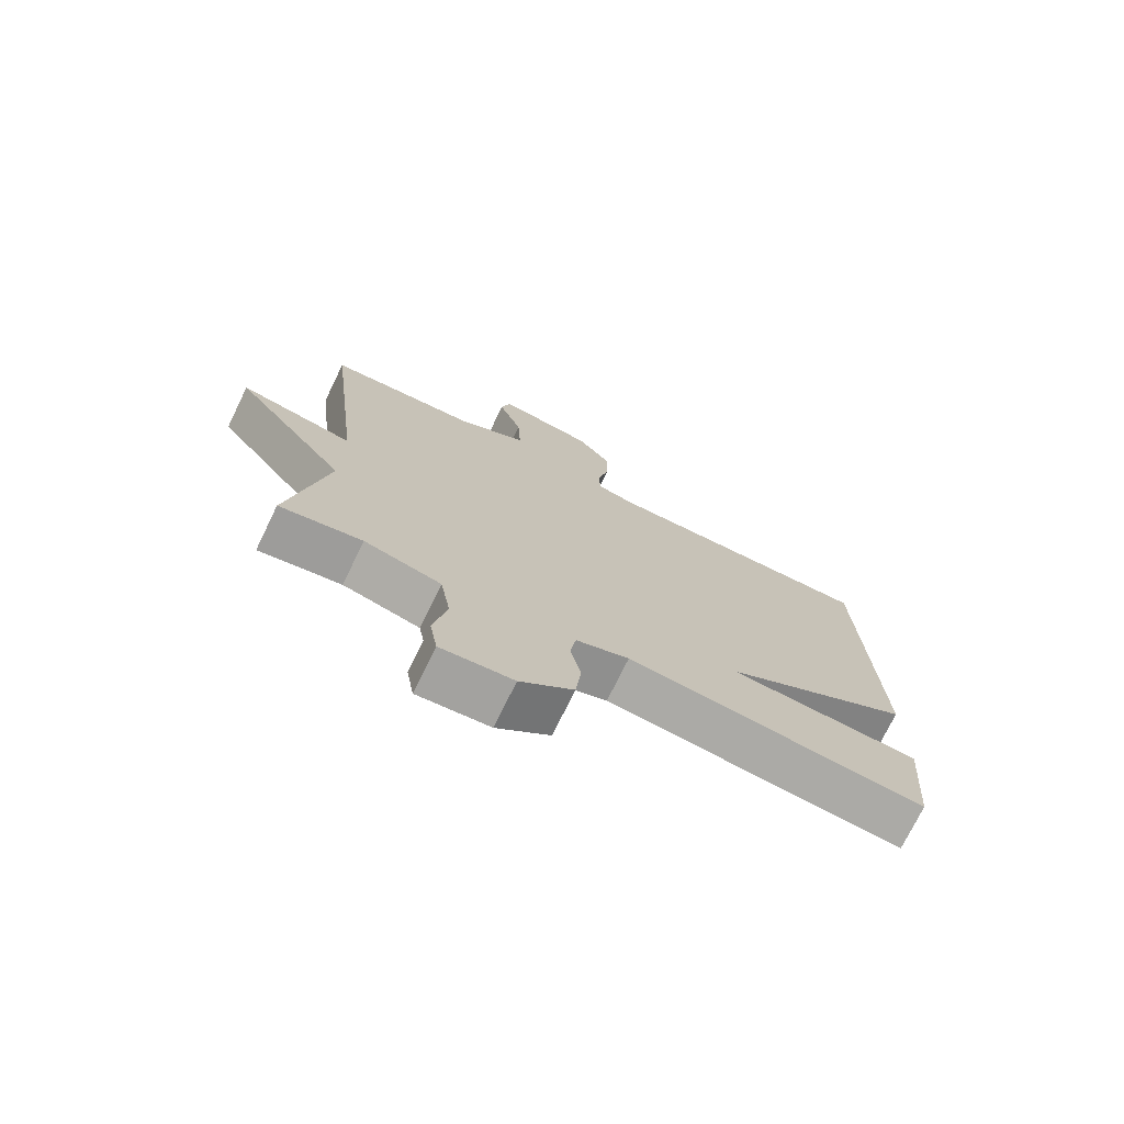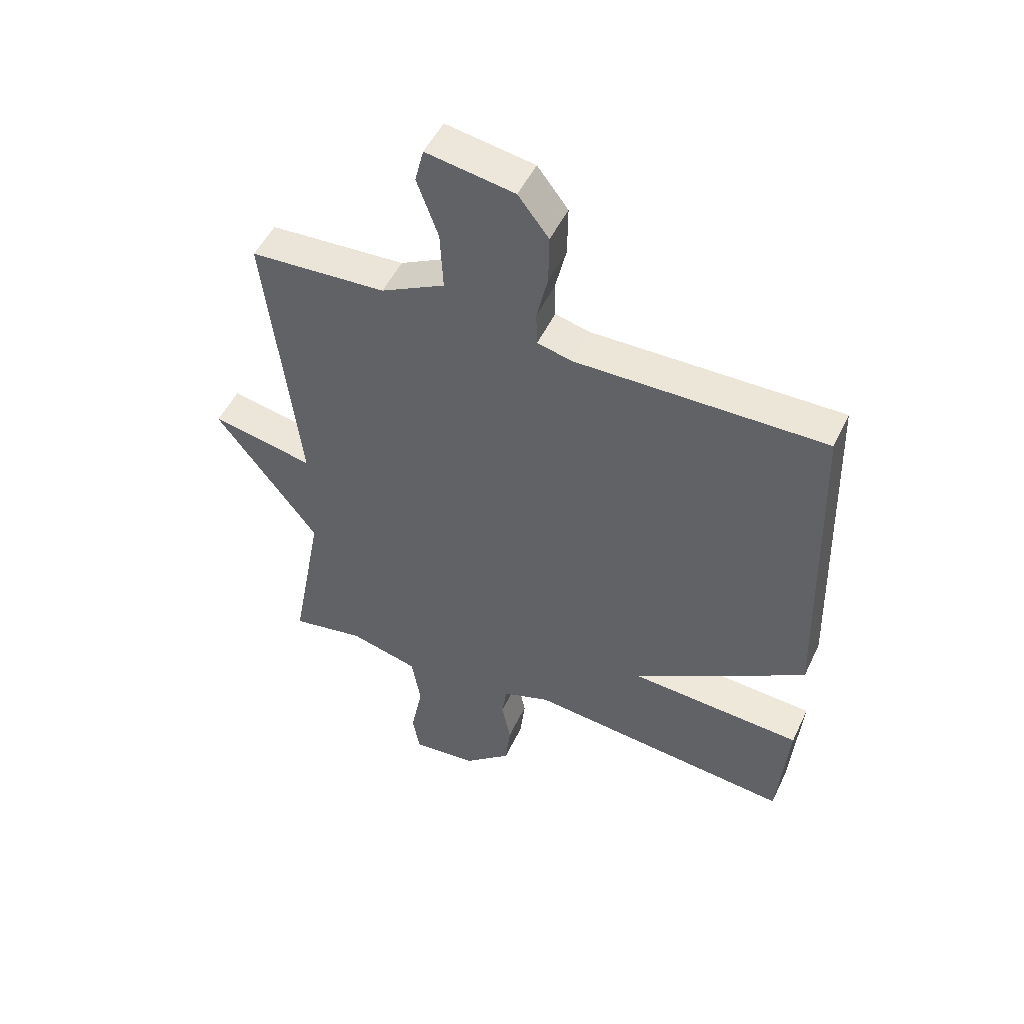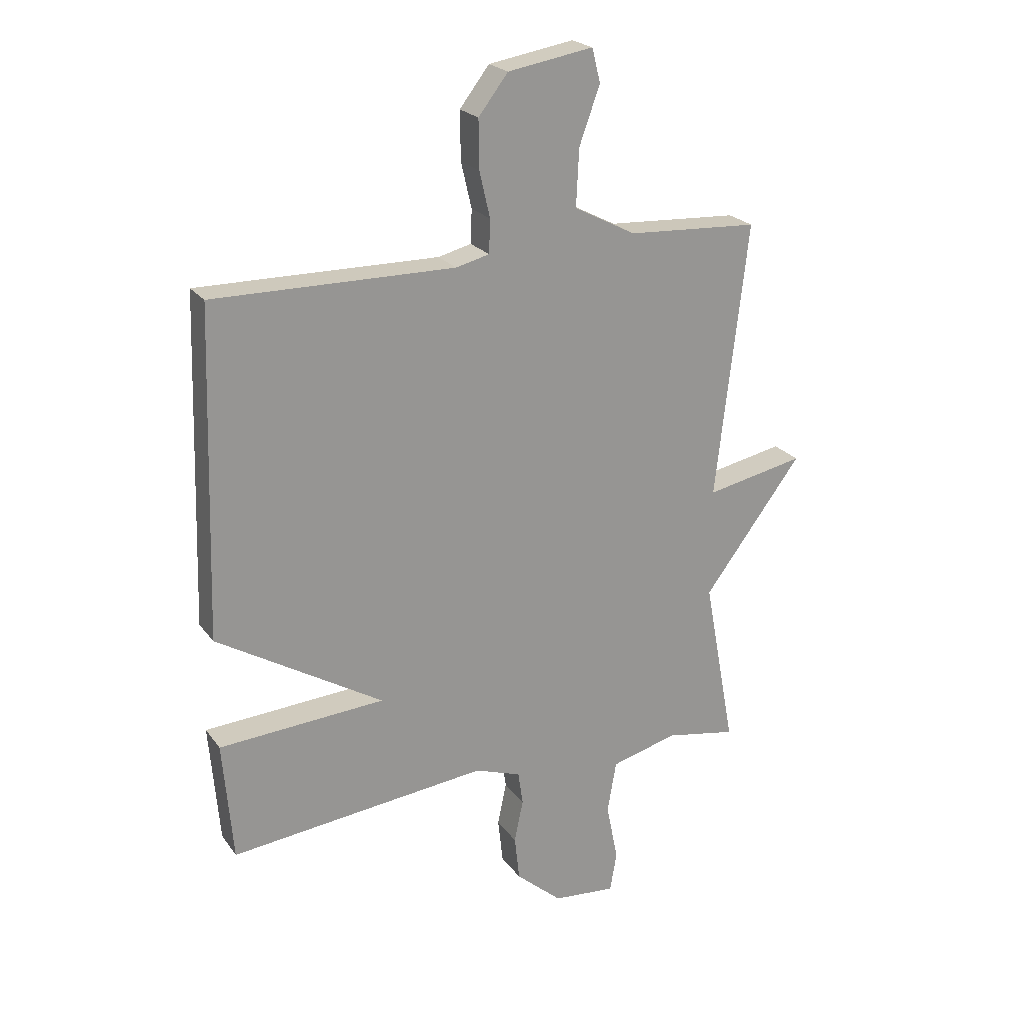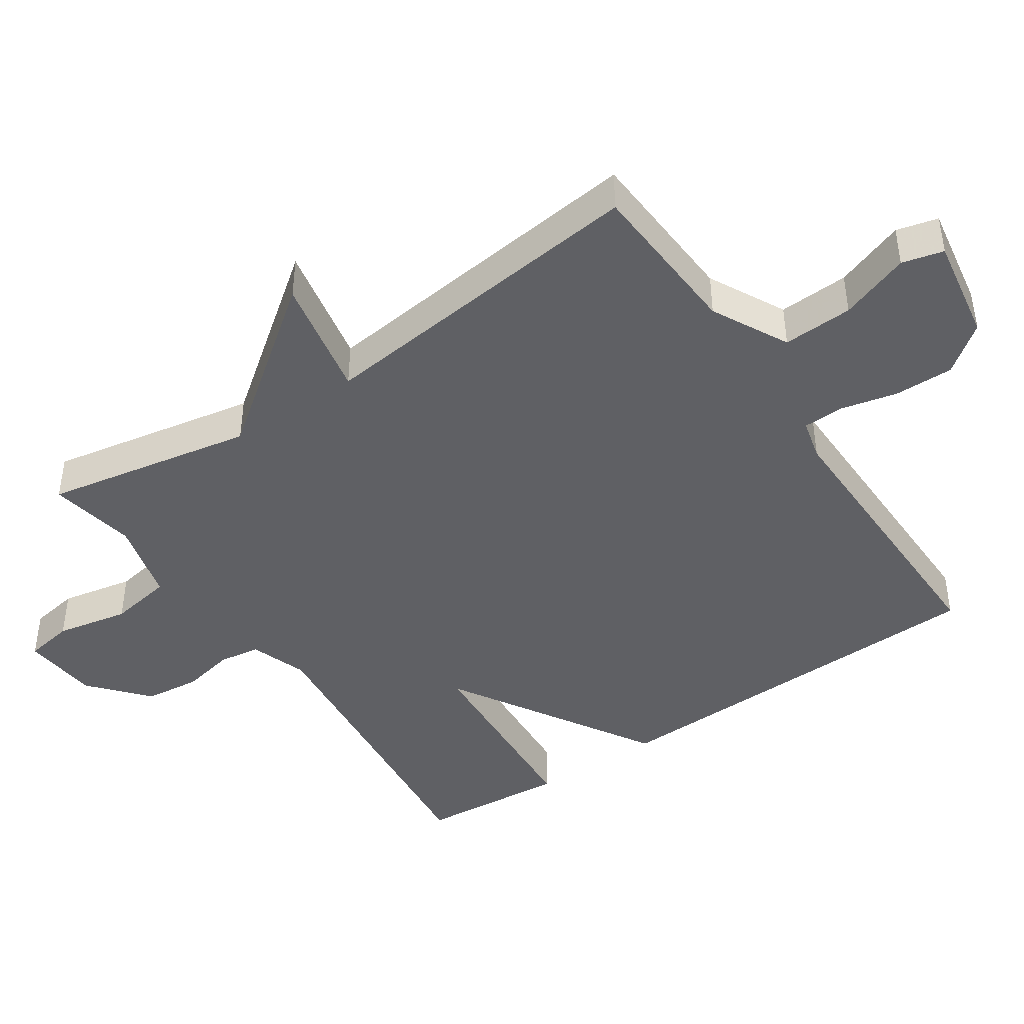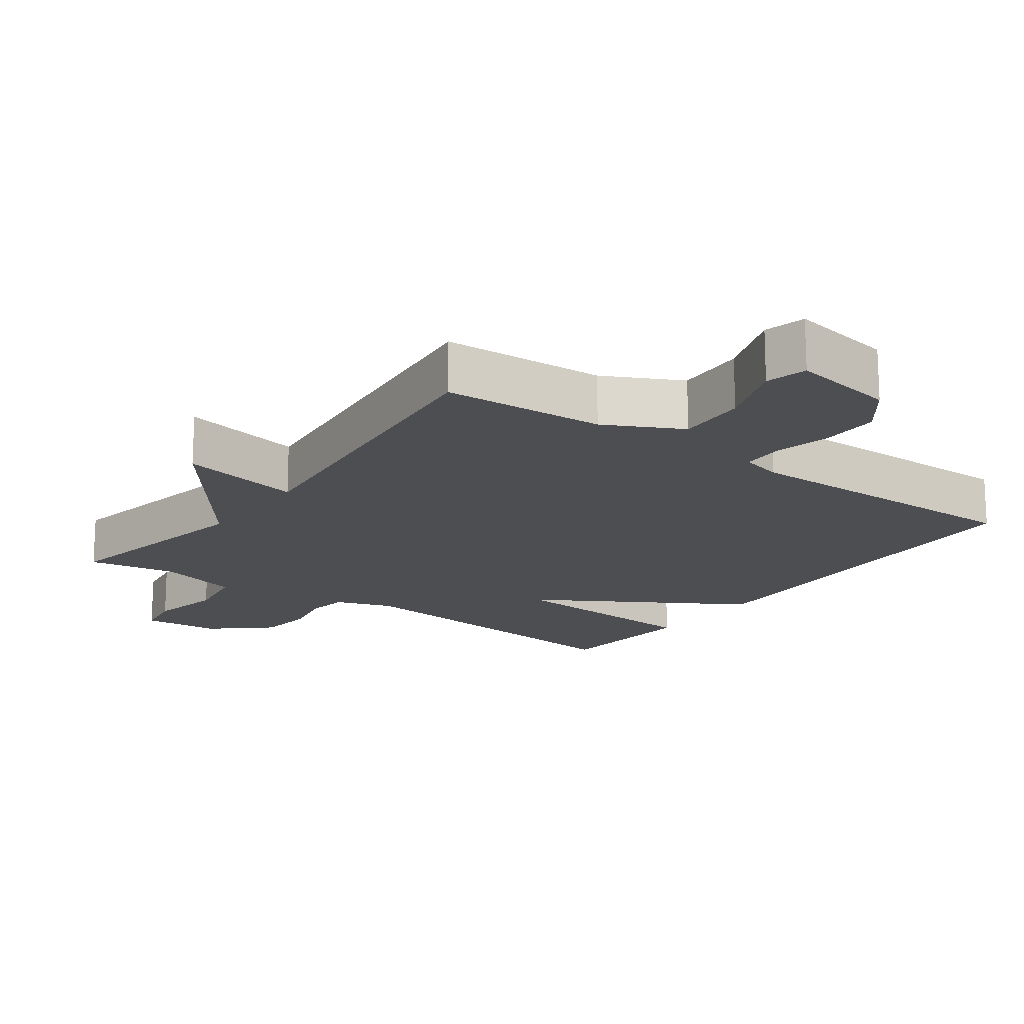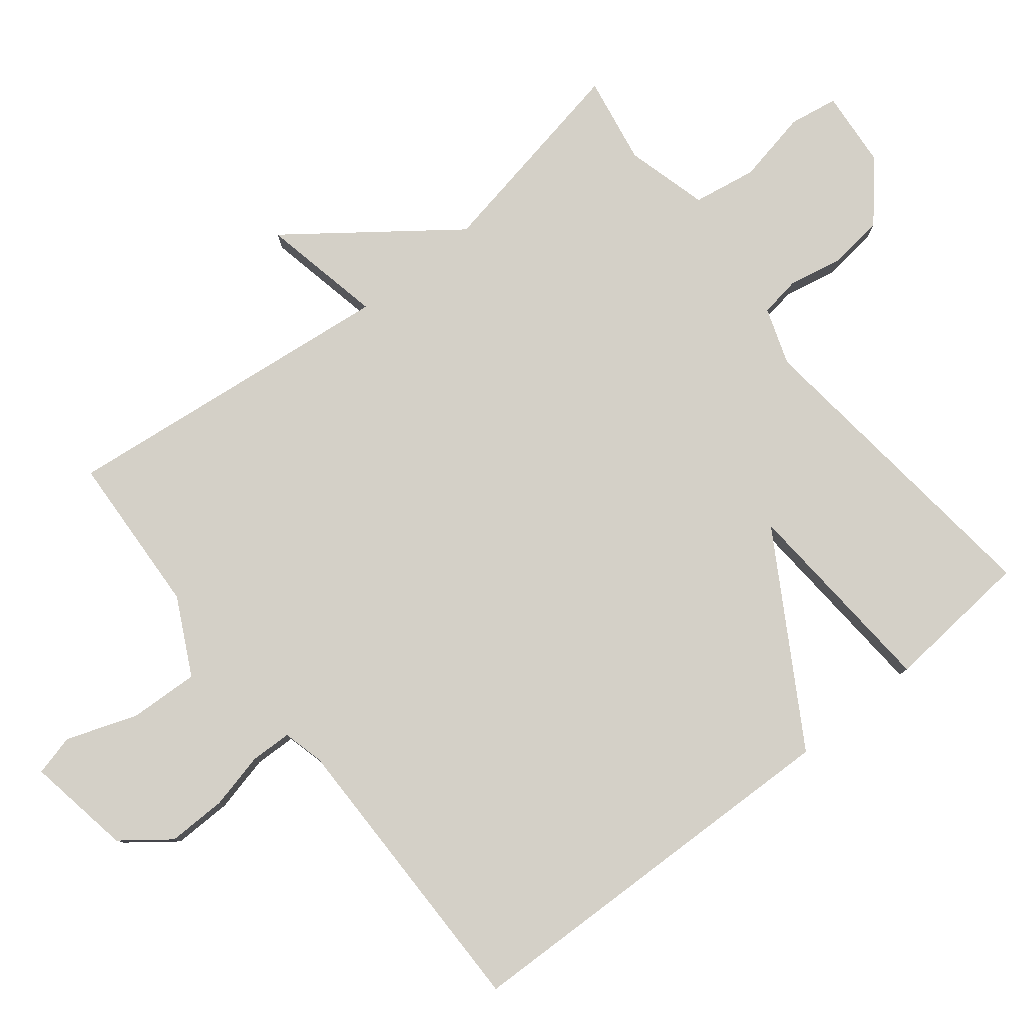
<metadata>
{"format":"obj","ext":"obj","renderer":"f3d","projection":"perspective","resolution":1024,"background":"white","views":[{"elev":-74.3,"azim":-26.0,"up":"+Z"},{"elev":50.3,"azim":24.8,"up":"+Z"},{"elev":22.6,"azim":153.5,"up":"+Z"},{"elev":-43.5,"azim":-55.9,"up":"+Y"},{"elev":-17.0,"azim":-36.2,"up":"+Y"},{"elev":79.9,"azim":51.3,"up":"+Y"}]}
</metadata>
<code>
v 0.5 0.07 -0.5
v 0.036 0.07 -0.45
v -0.047 0.07 -0.479
v -0.056 0.07 -0.539
v -0.04 0.07 -0.616
v -0.049 0.07 -0.697
v -0.132 0.07 -0.769
v -0.245 0.07 -0.779
v -0.257 0.07 -0.708
v -0.236 0.07 -0.602
v -0.252 0.07 -0.509
v -0.372 0.07 -0.477
v -0.5 0.07 -0.5
v -0.443 0.07 -0.194
v -0.621 0.07 0.042
v -0.443 0.07 0.006
v -0.5 0.07 0.5
v -0.264 0.07 0.513
v -0.153 0.07 0.57
v -0.158 0.07 0.672
v -0.195 0.07 0.774
v -0.18 0.07 0.834
v -0.027 0.07 0.808
v 0.026 0.07 0.739
v 0.025 0.07 0.653
v 0.006 0.07 0.571
v 0.008 0.07 0.511
v 0.068 0.07 0.496
v 0.5 0.07 0.5
v 0.518 0.07 -0.085
v 0.219 0.07 -0.265
v 0.518 0.07 -0.285
v 0.5 0 -0.5
v 0.036 0 -0.45
v -0.047 0 -0.479
v -0.056 0 -0.539
v -0.04 0 -0.616
v -0.049 0 -0.697
v -0.132 0 -0.769
v -0.245 0 -0.779
v -0.257 0 -0.708
v -0.236 0 -0.602
v -0.252 0 -0.509
v -0.372 0 -0.477
v -0.5 0 -0.5
v -0.443 0 -0.194
v -0.621 0 0.042
v -0.443 0 0.006
v -0.5 0 0.5
v -0.264 0 0.513
v -0.153 0 0.57
v -0.158 0 0.672
v -0.195 0 0.774
v -0.18 0 0.834
v -0.027 0 0.808
v 0.026 0 0.739
v 0.025 0 0.653
v 0.006 0 0.571
v 0.008 0 0.511
v 0.068 0 0.496
v 0.5 0 0.5
v 0.518 0 -0.085
v 0.219 0 -0.265
v 0.518 0 -0.285
f 31 32 1 2
f 28 29 30 31
f 31 2 3
f 28 31 3
f 27 28 3
f 26 27 3 4
f 24 25 26
f 23 24 26
f 22 23 26
f 21 22 26
f 20 21 26
f 19 20 26 4
f 18 19 4
f 16 17 18 4
f 4 5 6
f 16 4 6
f 15 16 6
f 14 15 6
f 12 13 14
f 11 12 14
f 11 14 6
f 10 11 6 7
f 7 8 9 10
f 34 33 64 63
f 63 62 61 60
f 35 34 63
f 35 63 60
f 35 60 59
f 36 35 59 58
f 58 57 56
f 58 56 55
f 58 55 54
f 58 54 53
f 58 53 52
f 36 58 52 51
f 36 51 50
f 36 50 49 48
f 38 37 36
f 38 36 48
f 38 48 47
f 38 47 46
f 46 45 44
f 46 44 43
f 38 46 43
f 39 38 43 42
f 42 41 40 39
f 1 33 34 2
f 2 34 35 3
f 3 35 36 4
f 4 36 37 5
f 5 37 38 6
f 6 38 39 7
f 7 39 40 8
f 8 40 41 9
f 9 41 42 10
f 10 42 43 11
f 11 43 44 12
f 12 44 45 13
f 13 45 46 14
f 14 46 47 15
f 15 47 48 16
f 16 48 49 17
f 17 49 50 18
f 18 50 51 19
f 19 51 52 20
f 20 52 53 21
f 21 53 54 22
f 22 54 55 23
f 23 55 56 24
f 24 56 57 25
f 25 57 58 26
f 26 58 59 27
f 27 59 60 28
f 28 60 61 29
f 29 61 62 30
f 30 62 63 31
f 31 63 64 32
f 32 64 33 1

</code>
